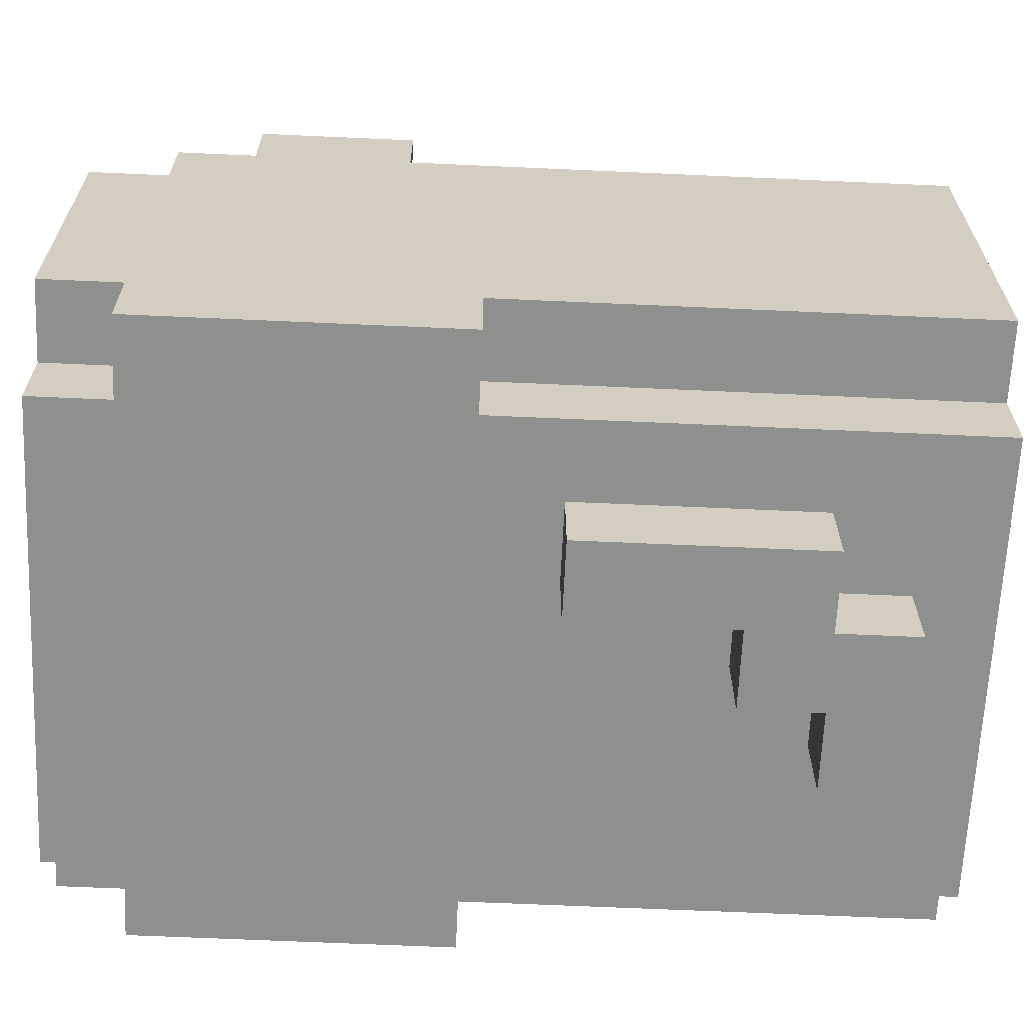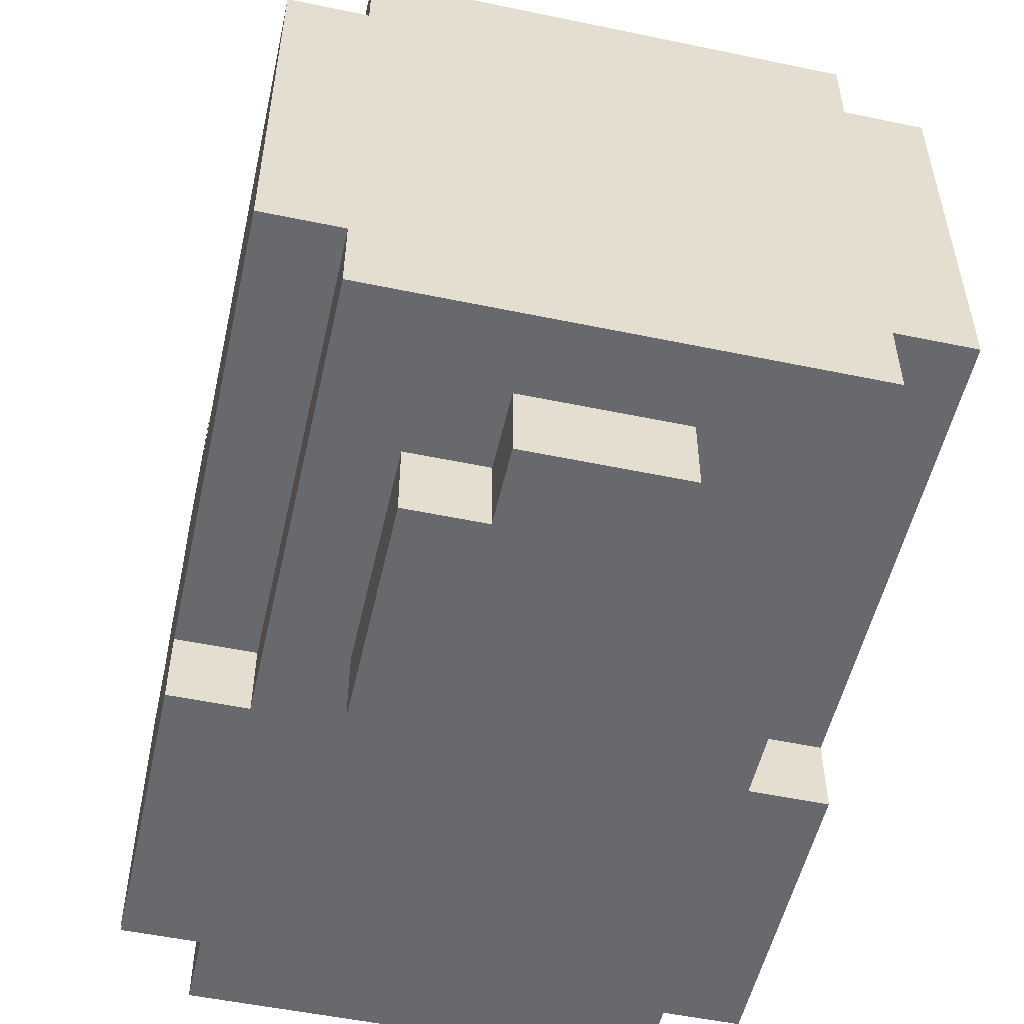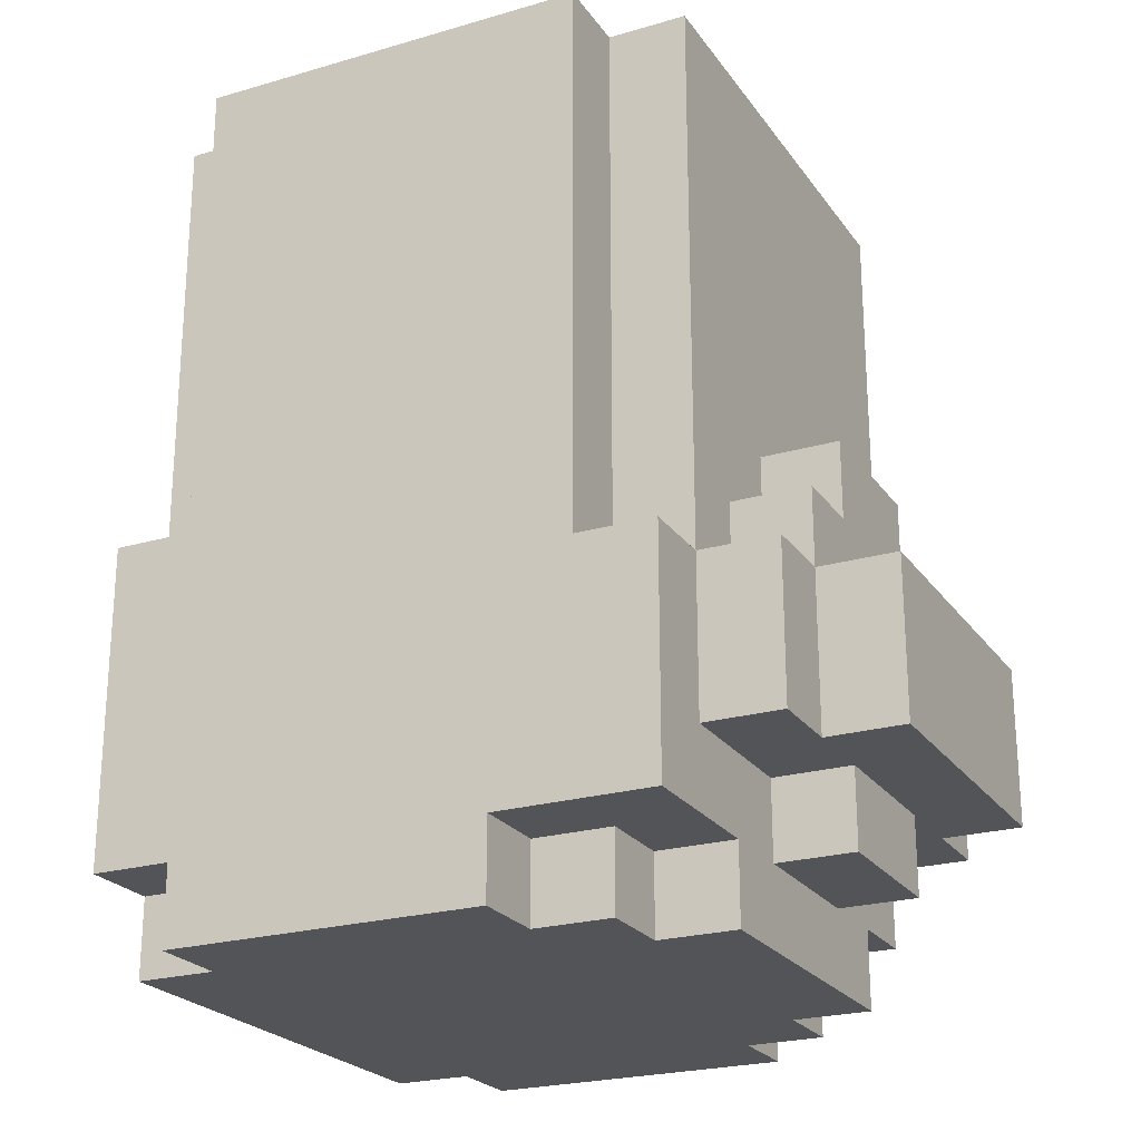
<metadata>
{"format":"obj","ext":"obj","renderer":"f3d","projection":"perspective","resolution":1024,"background":"white","views":[{"elev":-65.2,"azim":87.4,"up":"+Z"},{"elev":-52.8,"azim":167.4,"up":"+Z"},{"elev":-23.4,"azim":-63.8,"up":"+Y"}]}
</metadata>
<code>
o
v -0.4 -0.5 -0.3
v -0.4 -0.5 0.1
v -0.4 -0.4 -0.4
v -0.4 -0.4 -0.3
v -0.4 -0.4 -0.1
v -0.4 -0.4 0.1
v -0.4 -0.4 0.3
v -0.4 -0.3 -0.2
v -0.4 -0.3 -0.1
v -0.4 -0.2 -0.4
v -0.4 -0.2 -0.2
v -0.4 -0.1 0.2
v -0.4 -0.1 0.3
v -0.4 0 -0.4
v -0.4 0 -0.3
v -0.4 0.5 -0.3
v -0.4 0.5 0.2
v -0.4 0.6 -0.3
v -0.4 0.6 0.2
v -0.3 -0.5 -0.4
v -0.3 -0.5 -0.3
v -0.3 -0.5 0.1
v -0.3 -0.5 0.2
v -0.3 -0.4 -0.4
v -0.3 -0.4 -0.3
v -0.3 -0.4 0.1
v -0.3 -0.4 0.2
v -0.3 -0.3 0.3
v -0.3 -0.3 0.4
v -0.3 -0.1 0.2
v -0.3 -0.1 0.3
v -0.3 -0.1 0.4
v -0.3 0 -0.4
v -0.3 0 -0.3
v -0.3 0.5 -0.4
v -0.3 0.5 -0.3
v -0.3 0.5 0.2
v -0.3 0.5 0.3
v -0.3 0.6 -0.4
v -0.3 0.6 -0.3
v -0.3 0.6 0.2
v -0.3 0.6 0.3
v -0.2 -0.5 0.2
v -0.2 -0.5 0.3
v -0.2 -0.4 0.2
v -0.2 -0.4 0.3
v -0.2 -0.3 0.4
v -0.2 -0.3 0.5
v -0.2 -0.1 0.3
v -0.2 -0.1 0.4
v -0.2 -0.1 0.5
v -0.2 0 0.3
v -0.2 0 0.4
v -0.1 -0.4 0.3
v -0.1 -0.4 0.4
v -0.1 -0.3 0.3
v -0.1 -0.3 0.4
v -0.1 0 0.3
v -0.1 0 0.4
v -0.1 0.1 0.3
v -0.1 0.1 0.4
v -0.1 0.4 -0.5
v -0.1 0.4 -0.4
v -0.1 0.5 -0.5
v -0.1 0.5 -0.4
v 0 0.3 -0.5
v 0 0.3 -0.4
v 0 0.4 -0.5
v 0 0.4 -0.4
v 0.1 0.1 -0.5
v 0.1 0.1 -0.4
v 0.1 0.3 -0.5
v 0.1 0.3 -0.4
v 0.3 -0.4 -0.3
v 0.3 -0.4 -0.1
v 0.3 -0.4 0.1
v 0.3 -0.3 -0.2
v 0.3 -0.3 -0.1
v 0.3 -0.2 -0.3
v 0.3 -0.2 -0.2
v 0.3 -0.1 -0.3
v 0.3 -0.1 -0.2
v 0.3 0.2 -0.2
v 0.3 0.2 -0.1
v 0.3 0.3 -0.1
v 0.3 0.3 0.1
v -0.3 -0.4 -0.3
v -0.3 -0.4 -0.1
v -0.3 -0.4 0.1
v -0.3 -0.3 -0.2
v -0.3 -0.3 -0.1
v -0.3 -0.2 -0.3
v -0.3 -0.2 -0.2
v -0.3 -0.1 -0.3
v -0.3 -0.1 -0.2
v -0.3 0.2 -0.2
v -0.3 0.2 -0.1
v -0.3 0.3 -0.1
v -0.3 0.3 0.1
v 0.1 -0.4 0.3
v 0.1 -0.4 0.4
v 0.1 -0.3 0.3
v 0.1 -0.3 0.4
v 0.1 0 0.3
v 0.1 0 0.4
v 0.1 0.1 0.3
v 0.1 0.1 0.4
v 0.1 0.4 -0.5
v 0.1 0.4 -0.4
v 0.1 0.5 -0.5
v 0.1 0.5 -0.4
v 0.2 -0.5 0.2
v 0.2 -0.5 0.3
v 0.2 -0.4 0.2
v 0.2 -0.4 0.3
v 0.2 -0.3 0.4
v 0.2 -0.3 0.5
v 0.2 -0.1 0.3
v 0.2 -0.1 0.4
v 0.2 -0.1 0.5
v 0.2 0 0.3
v 0.2 0 0.4
v 0.2 0.1 -0.5
v 0.2 0.1 -0.4
v 0.2 0.4 -0.5
v 0.2 0.4 -0.4
v 0.3 -0.5 -0.4
v 0.3 -0.5 -0.3
v 0.3 -0.5 0.1
v 0.3 -0.5 0.2
v 0.3 -0.4 -0.4
v 0.3 -0.4 -0.3
v 0.3 -0.4 0.1
v 0.3 -0.4 0.2
v 0.3 -0.4 0.3
v 0.3 -0.3 0.2
v 0.3 -0.3 0.3
v 0.3 -0.3 0.4
v 0.3 -0.1 0.2
v 0.3 -0.1 0.3
v 0.3 -0.1 0.4
v 0.3 0 -0.4
v 0.3 0 -0.3
v 0.3 0.5 -0.4
v 0.3 0.5 -0.3
v 0.3 0.5 0.2
v 0.3 0.5 0.3
v 0.3 0.6 -0.4
v 0.3 0.6 -0.3
v 0.3 0.6 0.2
v 0.3 0.6 0.3
v 0.4 -0.5 -0.3
v 0.4 -0.5 0.1
v 0.4 -0.4 -0.4
v 0.4 -0.4 -0.3
v 0.4 -0.4 -0.1
v 0.4 -0.4 0.1
v 0.4 -0.4 0.2
v 0.4 -0.3 -0.2
v 0.4 -0.3 -0.1
v 0.4 -0.3 0.2
v 0.4 -0.3 0.3
v 0.4 -0.2 -0.4
v 0.4 -0.2 -0.2
v 0.4 -0.1 0.2
v 0.4 -0.1 0.3
v 0.4 0 -0.4
v 0.4 0 -0.3
v 0.4 0.5 -0.3
v 0.4 0.5 0.2
v 0.4 0.6 -0.3
v 0.4 0.6 0.2
v -0.1 0.4 -0.5
v -0.1 0.5 -0.5
v 0 0.3 -0.5
v 0 0.4 -0.5
v 0.1 0.1 -0.5
v 0.1 0.3 -0.5
v 0.1 0.4 -0.5
v 0.1 0.5 -0.5
v 0.2 0.1 -0.5
v 0.2 0.4 -0.5
v -0.4 -0.4 -0.4
v -0.4 -0.2 -0.4
v -0.4 0 -0.4
v -0.3 -0.5 -0.4
v -0.3 -0.4 -0.4
v -0.3 -0.2 -0.4
v -0.3 -0.1 -0.4
v -0.3 0 -0.4
v -0.3 0.5 -0.4
v -0.3 0.6 -0.4
v -0.2 -0.1 -0.4
v -0.2 0.1 -0.4
v -0.1 0.1 -0.4
v -0.1 0.4 -0.4
v -0.1 0.5 -0.4
v 0 0.3 -0.4
v 0 0.4 -0.4
v 0.1 0.1 -0.4
v 0.1 0.3 -0.4
v 0.1 0.4 -0.4
v 0.1 0.5 -0.4
v 0.2 -0.1 -0.4
v 0.2 0.1 -0.4
v 0.2 0.4 -0.4
v 0.3 -0.5 -0.4
v 0.3 -0.4 -0.4
v 0.3 -0.2 -0.4
v 0.3 -0.1 -0.4
v 0.3 0 -0.4
v 0.3 0.5 -0.4
v 0.3 0.6 -0.4
v 0.4 -0.4 -0.4
v 0.4 -0.2 -0.4
v 0.4 0 -0.4
v -0.4 -0.5 -0.3
v -0.4 -0.4 -0.3
v -0.4 0 -0.3
v -0.4 0.5 -0.3
v -0.4 0.6 -0.3
v -0.3 -0.5 -0.3
v -0.3 -0.4 -0.3
v -0.3 0 -0.3
v -0.3 0.5 -0.3
v -0.3 0.6 -0.3
v 0.3 -0.5 -0.3
v 0.3 -0.4 -0.3
v 0.3 0 -0.3
v 0.3 0.5 -0.3
v 0.3 0.6 -0.3
v 0.4 -0.5 -0.3
v 0.4 -0.4 -0.3
v 0.4 0 -0.3
v 0.4 0.5 -0.3
v 0.4 0.6 -0.3
v -0.3 -0.4 0.1
v -0.3 0.3 0.1
v 0.3 -0.4 0.1
v 0.3 0.3 0.1
v -0.3 -0.4 -0.3
v -0.3 -0.2 -0.3
v -0.3 -0.1 -0.3
v -0.2 -0.1 -0.3
v 0.2 -0.1 -0.3
v 0.3 -0.4 -0.3
v 0.3 -0.2 -0.3
v 0.3 -0.1 -0.3
v -0.3 -0.1 -0.2
v -0.3 0.2 -0.2
v -0.2 -0.1 -0.2
v -0.2 0.2 -0.2
v 0 0.1 -0.2
v 0 0.2 -0.2
v 0.1 0 -0.2
v 0.1 0.1 -0.2
v 0.2 -0.1 -0.2
v 0.2 0 -0.2
v 0.3 -0.1 -0.2
v 0.3 0.2 -0.2
v -0.3 0.2 -0.1
v -0.3 0.3 -0.1
v 0.3 0.2 -0.1
v 0.3 0.3 -0.1
v -0.4 -0.5 0.1
v -0.4 -0.4 0.1
v -0.3 -0.5 0.1
v -0.3 -0.4 0.1
v 0.3 -0.5 0.1
v 0.3 -0.4 0.1
v 0.4 -0.5 0.1
v 0.4 -0.4 0.1
v -0.4 -0.1 0.2
v -0.4 0.5 0.2
v -0.4 0.6 0.2
v -0.3 -0.5 0.2
v -0.3 -0.4 0.2
v -0.3 -0.1 0.2
v -0.3 0.5 0.2
v -0.3 0.6 0.2
v -0.2 -0.5 0.2
v -0.2 -0.4 0.2
v 0.2 -0.5 0.2
v 0.2 -0.4 0.2
v 0.3 -0.5 0.2
v 0.3 -0.4 0.2
v 0.3 -0.3 0.2
v 0.3 -0.1 0.2
v 0.3 0.5 0.2
v 0.3 0.6 0.2
v 0.4 -0.4 0.2
v 0.4 -0.3 0.2
v 0.4 -0.1 0.2
v 0.4 0.5 0.2
v 0.4 0.6 0.2
v -0.4 -0.4 0.3
v -0.4 -0.1 0.3
v -0.3 -0.3 0.3
v -0.3 -0.1 0.3
v -0.3 0.5 0.3
v -0.3 0.6 0.3
v -0.2 -0.5 0.3
v -0.2 -0.4 0.3
v -0.2 -0.1 0.3
v -0.2 0 0.3
v -0.1 -0.4 0.3
v -0.1 -0.3 0.3
v -0.1 0 0.3
v -0.1 0.1 0.3
v 0.1 -0.4 0.3
v 0.1 -0.3 0.3
v 0.1 0 0.3
v 0.1 0.1 0.3
v 0.2 -0.5 0.3
v 0.2 -0.4 0.3
v 0.2 -0.1 0.3
v 0.2 0 0.3
v 0.3 -0.4 0.3
v 0.3 -0.3 0.3
v 0.3 -0.1 0.3
v 0.3 0.5 0.3
v 0.3 0.6 0.3
v 0.4 -0.3 0.3
v 0.4 -0.1 0.3
v -0.3 -0.3 0.4
v -0.3 -0.1 0.4
v -0.2 -0.3 0.4
v -0.2 -0.1 0.4
v -0.2 0 0.4
v -0.1 -0.4 0.4
v -0.1 -0.3 0.4
v -0.1 0 0.4
v -0.1 0.1 0.4
v 0.1 -0.4 0.4
v 0.1 -0.3 0.4
v 0.1 0 0.4
v 0.1 0.1 0.4
v 0.2 -0.3 0.4
v 0.2 -0.1 0.4
v 0.2 0 0.4
v 0.3 -0.3 0.4
v 0.3 -0.1 0.4
v -0.2 -0.3 0.5
v -0.2 -0.1 0.5
v 0.2 -0.3 0.5
v 0.2 -0.1 0.5
v -0.3 -0.5 -0.4
v 0.3 -0.5 -0.4
v -0.4 -0.5 -0.3
v -0.3 -0.5 -0.3
v 0.3 -0.5 -0.3
v 0.4 -0.5 -0.3
v -0.4 -0.5 0.1
v -0.3 -0.5 0.1
v -0.2 -0.5 0.1
v 0.2 -0.5 0.1
v 0.3 -0.5 0.1
v 0.4 -0.5 0.1
v -0.3 -0.5 0.2
v -0.2 -0.5 0.2
v 0.2 -0.5 0.2
v 0.3 -0.5 0.2
v -0.2 -0.5 0.3
v 0.2 -0.5 0.3
v -0.4 -0.4 -0.4
v -0.3 -0.4 -0.4
v 0.3 -0.4 -0.4
v 0.4 -0.4 -0.4
v -0.4 -0.4 -0.3
v -0.3 -0.4 -0.3
v 0.3 -0.4 -0.3
v 0.4 -0.4 -0.3
v -0.4 -0.4 0.1
v -0.3 -0.4 0.1
v 0.3 -0.4 0.1
v 0.4 -0.4 0.1
v -0.3 -0.4 0.2
v -0.2 -0.4 0.2
v 0.2 -0.4 0.2
v 0.3 -0.4 0.2
v 0.4 -0.4 0.2
v -0.4 -0.4 0.3
v -0.2 -0.4 0.3
v -0.1 -0.4 0.3
v 0.1 -0.4 0.3
v 0.2 -0.4 0.3
v 0.3 -0.4 0.3
v -0.1 -0.4 0.4
v 0.1 -0.4 0.4
v 0.3 -0.3 0.2
v 0.4 -0.3 0.2
v -0.3 -0.3 0.3
v -0.1 -0.3 0.3
v 0.1 -0.3 0.3
v 0.3 -0.3 0.3
v 0.4 -0.3 0.3
v -0.3 -0.3 0.4
v -0.2 -0.3 0.4
v -0.1 -0.3 0.4
v 0.1 -0.3 0.4
v 0.2 -0.3 0.4
v 0.3 -0.3 0.4
v -0.2 -0.3 0.5
v 0.2 -0.3 0.5
v -0.3 -0.1 -0.3
v -0.2 -0.1 -0.3
v 0.2 -0.1 -0.3
v 0.3 -0.1 -0.3
v -0.3 -0.1 -0.2
v -0.2 -0.1 -0.2
v 0.2 -0.1 -0.2
v 0.3 -0.1 -0.2
v 0.1 0.1 -0.5
v 0.2 0.1 -0.5
v 0.1 0.1 -0.4
v 0.2 0.1 -0.4
v -0.3 0.2 -0.2
v -0.2 0.2 -0.2
v 0 0.2 -0.2
v 0.3 0.2 -0.2
v -0.3 0.2 -0.1
v 0.3 0.2 -0.1
v 0 0.3 -0.5
v 0.1 0.3 -0.5
v 0 0.3 -0.4
v 0.1 0.3 -0.4
v -0.3 0.3 -0.1
v 0.3 0.3 -0.1
v -0.3 0.3 0.1
v 0.3 0.3 0.1
v -0.1 0.4 -0.5
v 0 0.4 -0.5
v -0.1 0.4 -0.4
v 0 0.4 -0.4
v -0.3 -0.4 -0.3
v 0.3 -0.4 -0.3
v -0.3 -0.4 -0.1
v 0.3 -0.4 -0.1
v -0.3 -0.4 0.1
v 0.3 -0.4 0.1
v -0.4 -0.1 0.2
v -0.3 -0.1 0.2
v 0.3 -0.1 0.2
v 0.4 -0.1 0.2
v -0.4 -0.1 0.3
v -0.3 -0.1 0.3
v -0.2 -0.1 0.3
v 0.2 -0.1 0.3
v 0.3 -0.1 0.3
v 0.4 -0.1 0.3
v -0.3 -0.1 0.4
v -0.2 -0.1 0.4
v 0.2 -0.1 0.4
v 0.3 -0.1 0.4
v -0.2 -0.1 0.5
v 0.2 -0.1 0.5
v -0.4 0 -0.4
v -0.3 0 -0.4
v 0.3 0 -0.4
v 0.4 0 -0.4
v -0.4 0 -0.3
v -0.3 0 -0.3
v 0.3 0 -0.3
v 0.4 0 -0.3
v -0.2 0 0.3
v -0.1 0 0.3
v 0.1 0 0.3
v 0.2 0 0.3
v -0.2 0 0.4
v -0.1 0 0.4
v 0.1 0 0.4
v 0.2 0 0.4
v -0.1 0.1 0.3
v 0.1 0.1 0.3
v -0.1 0.1 0.4
v 0.1 0.1 0.4
v 0.1 0.4 -0.5
v 0.2 0.4 -0.5
v 0.1 0.4 -0.4
v 0.2 0.4 -0.4
v -0.1 0.5 -0.5
v 0.1 0.5 -0.5
v -0.1 0.5 -0.4
v 0.1 0.5 -0.4
v -0.3 0.6 -0.4
v 0.3 0.6 -0.4
v -0.4 0.6 -0.3
v -0.3 0.6 -0.3
v 0.3 0.6 -0.3
v 0.4 0.6 -0.3
v -0.3 0.6 0.1
v 0.3 0.6 0.1
v -0.4 0.6 0.2
v -0.3 0.6 0.2
v 0.3 0.6 0.2
v 0.4 0.6 0.2
v -0.3 0.6 0.3
v 0.3 0.6 0.3
f 1 2 4
f 4 2 5
f 5 2 6
f 3 4 8
f 4 5 8
f 6 7 9
f 8 5 9
f 5 6 9
f 3 8 10
f 8 9 11
f 10 8 11
f 9 7 12
f 11 9 12
f 10 11 12
f 12 7 13
f 10 12 14
f 14 12 15
f 15 12 16
f 16 12 17
f 16 17 18
f 18 17 19
f 20 21 24
f 24 21 25
f 22 23 26
f 26 23 27
f 28 29 31
f 31 29 32
f 33 34 35
f 35 34 36
f 30 31 37
f 37 31 38
f 35 36 39
f 39 36 40
f 37 38 41
f 41 38 42
f 43 44 45
f 45 44 46
f 47 48 50
f 50 48 51
f 49 50 52
f 52 50 53
f 54 55 56
f 56 55 57
f 58 59 60
f 60 59 61
f 62 63 64
f 64 63 65
f 66 67 68
f 68 67 69
f 70 71 72
f 72 71 73
f 74 75 77
f 75 76 78
f 77 75 78
f 74 77 79
f 77 78 80
f 79 77 80
f 79 80 81
f 80 78 82
f 81 80 82
f 82 78 83
f 78 76 84
f 83 78 84
f 84 76 85
f 85 76 86
f 90 88 87
f 91 89 88
f 91 88 90
f 92 90 87
f 93 91 90
f 93 90 92
f 94 93 92
f 95 91 93
f 95 93 94
f 96 91 95
f 97 89 91
f 97 91 96
f 98 89 97
f 99 89 98
f 102 101 100
f 103 101 102
f 106 105 104
f 107 105 106
f 110 109 108
f 111 109 110
f 114 113 112
f 115 113 114
f 119 117 116
f 120 117 119
f 121 119 118
f 122 119 121
f 125 124 123
f 126 124 125
f 131 128 127
f 132 128 131
f 133 130 129
f 134 130 133
f 136 135 134
f 137 135 136
f 140 138 137
f 141 138 140
f 144 143 142
f 145 143 144
f 146 140 139
f 147 140 146
f 148 145 144
f 149 145 148
f 150 147 146
f 151 147 150
f 155 153 152
f 156 153 155
f 157 153 156
f 159 155 154
f 159 156 155
f 160 158 157
f 160 156 159
f 160 157 156
f 161 158 160
f 163 159 154
f 164 162 161
f 164 159 163
f 164 160 159
f 164 161 160
f 165 164 163
f 165 162 164
f 166 162 165
f 167 165 163
f 168 165 167
f 169 165 168
f 170 165 169
f 171 170 169
f 172 170 171
f 173 174 176
f 175 176 178
f 176 174 179
f 178 176 179
f 179 174 180
f 177 178 181
f 178 179 181
f 181 179 182
f 183 184 187
f 184 185 188
f 187 184 188
f 188 185 189
f 189 185 190
f 186 187 193
f 187 188 193
f 190 191 193
f 189 190 193
f 188 189 193
f 193 191 194
f 193 194 195
f 194 191 195
f 195 191 196
f 191 192 197
f 196 191 197
f 195 196 198
f 198 196 199
f 193 195 200
f 195 198 200
f 200 198 201
f 197 192 203
f 186 193 204
f 193 200 204
f 204 200 205
f 202 203 206
f 186 204 207
f 207 204 208
f 208 204 209
f 204 205 210
f 209 204 210
f 205 206 210
f 210 206 211
f 203 192 212
f 211 206 212
f 206 203 212
f 212 192 213
f 208 209 214
f 210 211 215
f 214 209 215
f 209 210 215
f 215 211 216
f 217 218 222
f 222 218 223
f 219 220 224
f 220 221 225
f 224 220 225
f 225 221 226
f 227 228 232
f 232 228 233
f 229 230 234
f 230 231 235
f 234 230 235
f 235 231 236
f 237 238 239
f 239 238 240
f 244 242 241
f 244 243 242
f 245 244 241
f 246 245 241
f 247 245 246
f 248 245 247
f 251 250 249
f 252 250 251
f 253 252 251
f 254 252 253
f 255 253 251
f 256 254 253
f 256 253 255
f 257 255 251
f 258 256 255
f 258 255 257
f 259 258 257
f 260 254 256
f 260 258 259
f 260 256 258
f 263 262 261
f 264 262 263
f 267 266 265
f 268 266 267
f 271 270 269
f 272 270 271
f 278 274 273
f 279 275 274
f 279 274 278
f 280 275 279
f 281 277 276
f 282 277 281
f 285 284 283
f 286 284 285
f 291 287 286
f 292 287 291
f 293 289 288
f 294 290 289
f 294 289 293
f 295 290 294
f 298 297 296
f 299 297 298
f 303 298 296
f 304 300 299
f 305 300 304
f 306 303 302
f 306 298 303
f 307 298 306
f 308 300 305
f 309 300 308
f 310 306 302
f 313 300 309
f 314 310 302
f 315 311 310
f 315 310 314
f 317 313 312
f 318 311 315
f 319 311 318
f 320 317 316
f 321 301 300
f 321 300 313
f 321 317 320
f 321 313 317
f 322 301 321
f 323 320 319
f 324 320 323
f 327 326 325
f 328 326 327
f 332 329 328
f 334 331 330
f 335 331 334
f 336 333 332
f 336 332 328
f 337 333 336
f 339 336 328
f 340 336 339
f 341 339 338
f 342 339 341
f 345 344 343
f 346 344 345
f 347 348 350
f 350 348 351
f 349 350 353
f 350 351 354
f 353 350 354
f 354 351 355
f 355 351 356
f 351 352 357
f 356 351 357
f 357 352 358
f 354 355 359
f 355 356 360
f 359 355 360
f 356 357 361
f 360 356 361
f 361 357 362
f 360 361 363
f 363 361 364
f 365 366 369
f 369 366 370
f 367 368 371
f 371 368 372
f 373 374 377
f 375 376 380
f 380 376 381
f 377 378 382
f 373 377 382
f 382 378 383
f 379 380 386
f 386 380 387
f 384 385 388
f 388 385 389
f 390 391 395
f 395 391 396
f 392 393 397
f 397 393 398
f 398 393 399
f 394 395 400
f 400 395 401
f 401 395 402
f 398 399 403
f 400 401 403
f 399 400 403
f 403 401 404
f 405 406 409
f 406 407 410
f 409 406 410
f 407 408 411
f 410 407 411
f 411 408 412
f 413 414 415
f 415 414 416
f 417 418 421
f 419 420 421
f 418 419 421
f 421 420 422
f 423 424 425
f 425 424 426
f 427 428 429
f 429 428 430
f 431 432 433
f 433 432 434
f 437 436 435
f 438 436 437
f 439 438 437
f 440 438 439
f 445 442 441
f 446 442 445
f 449 444 443
f 450 444 449
f 451 447 446
f 452 447 451
f 453 449 448
f 454 449 453
f 455 453 452
f 456 453 455
f 461 458 457
f 462 458 461
f 463 460 459
f 464 460 463
f 469 466 465
f 470 466 469
f 471 468 467
f 472 468 471
f 475 474 473
f 476 474 475
f 479 478 477
f 480 478 479
f 483 482 481
f 484 482 483
f 488 486 485
f 489 486 488
f 491 488 487
f 491 489 488
f 492 490 489
f 492 489 491
f 493 491 487
f 493 492 491
f 494 492 493
f 495 490 492
f 495 492 494
f 496 490 495
f 497 495 494
f 498 495 497

</code>
